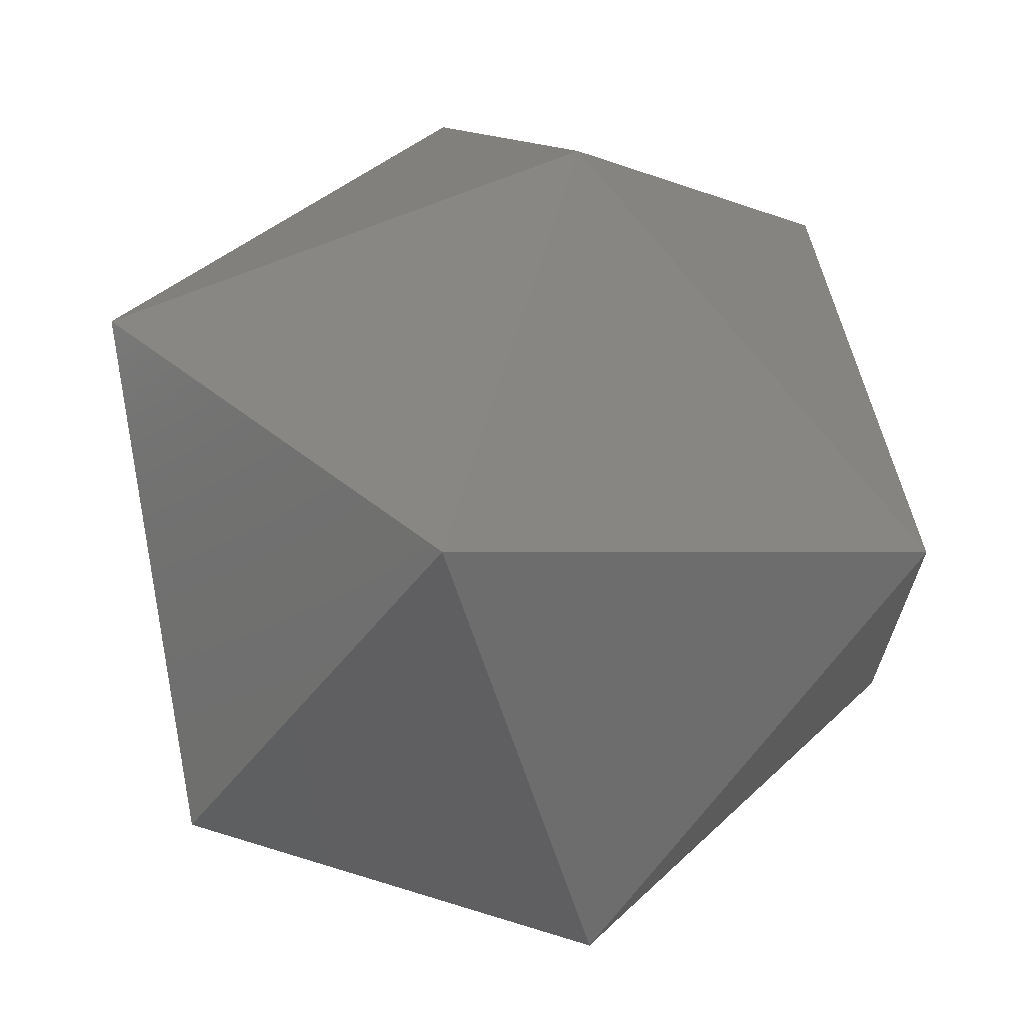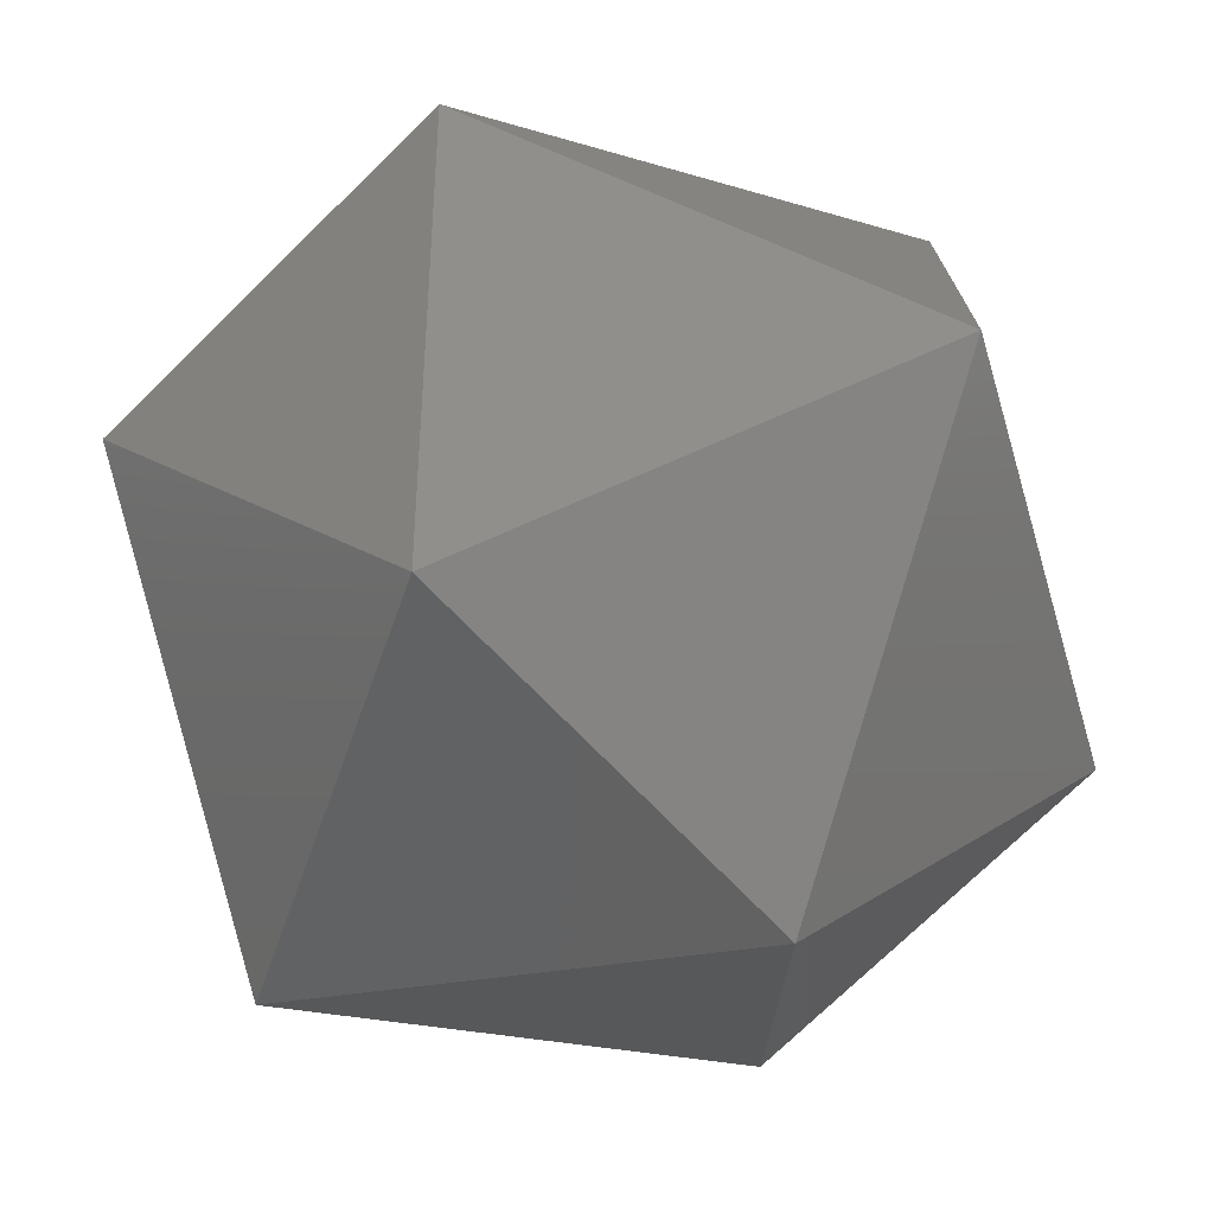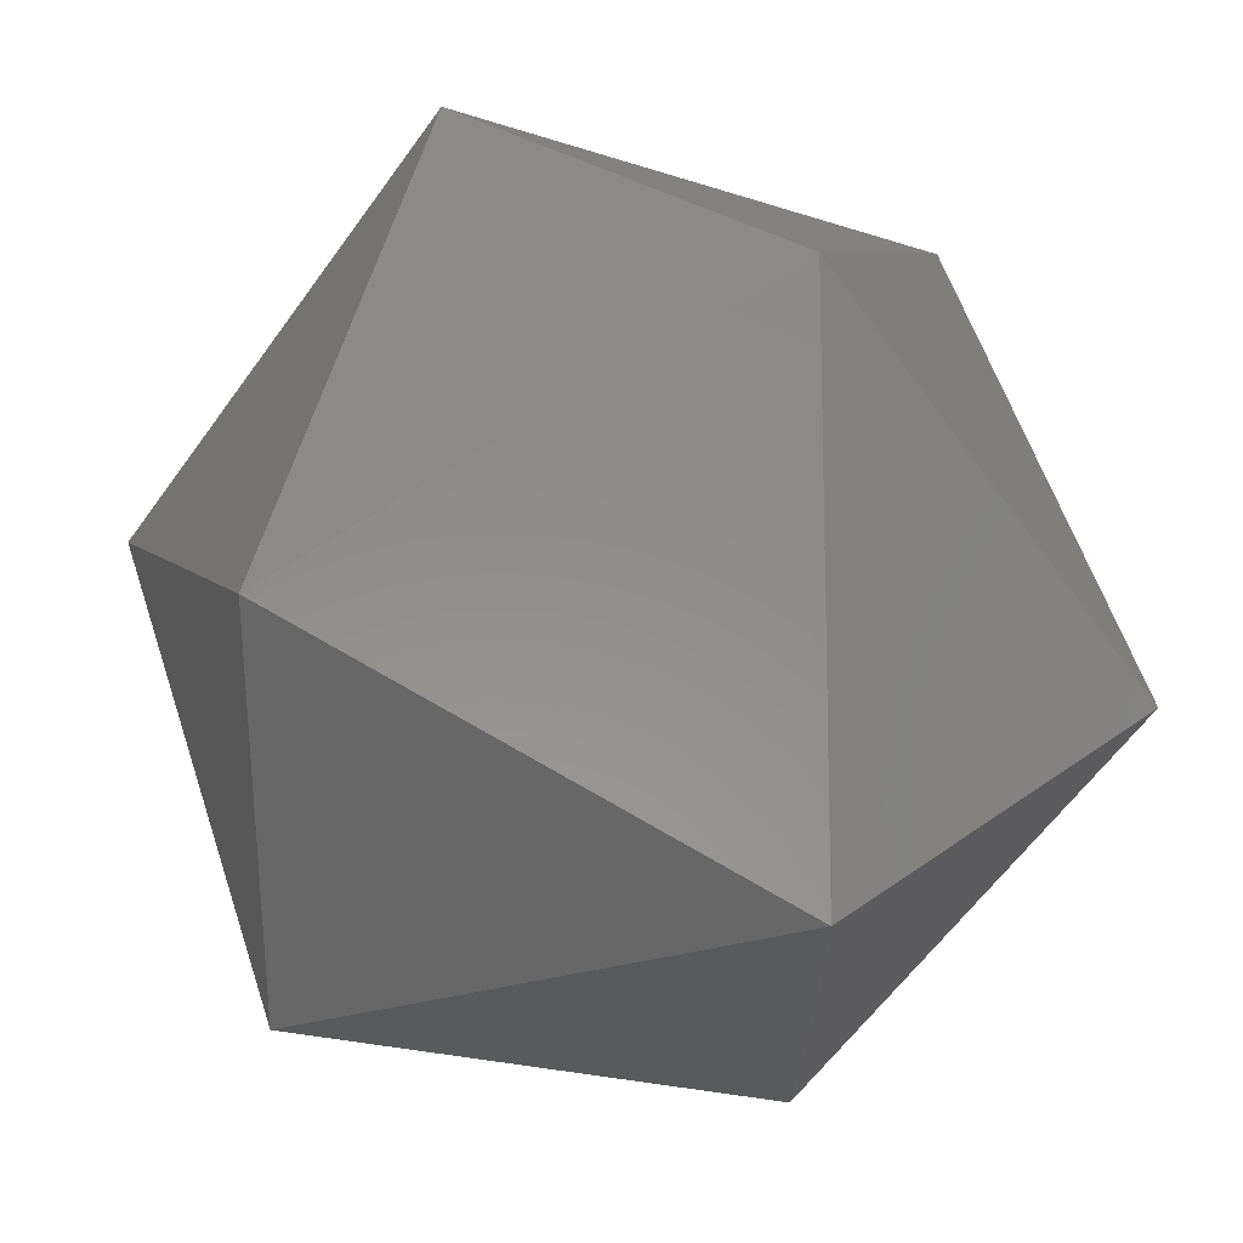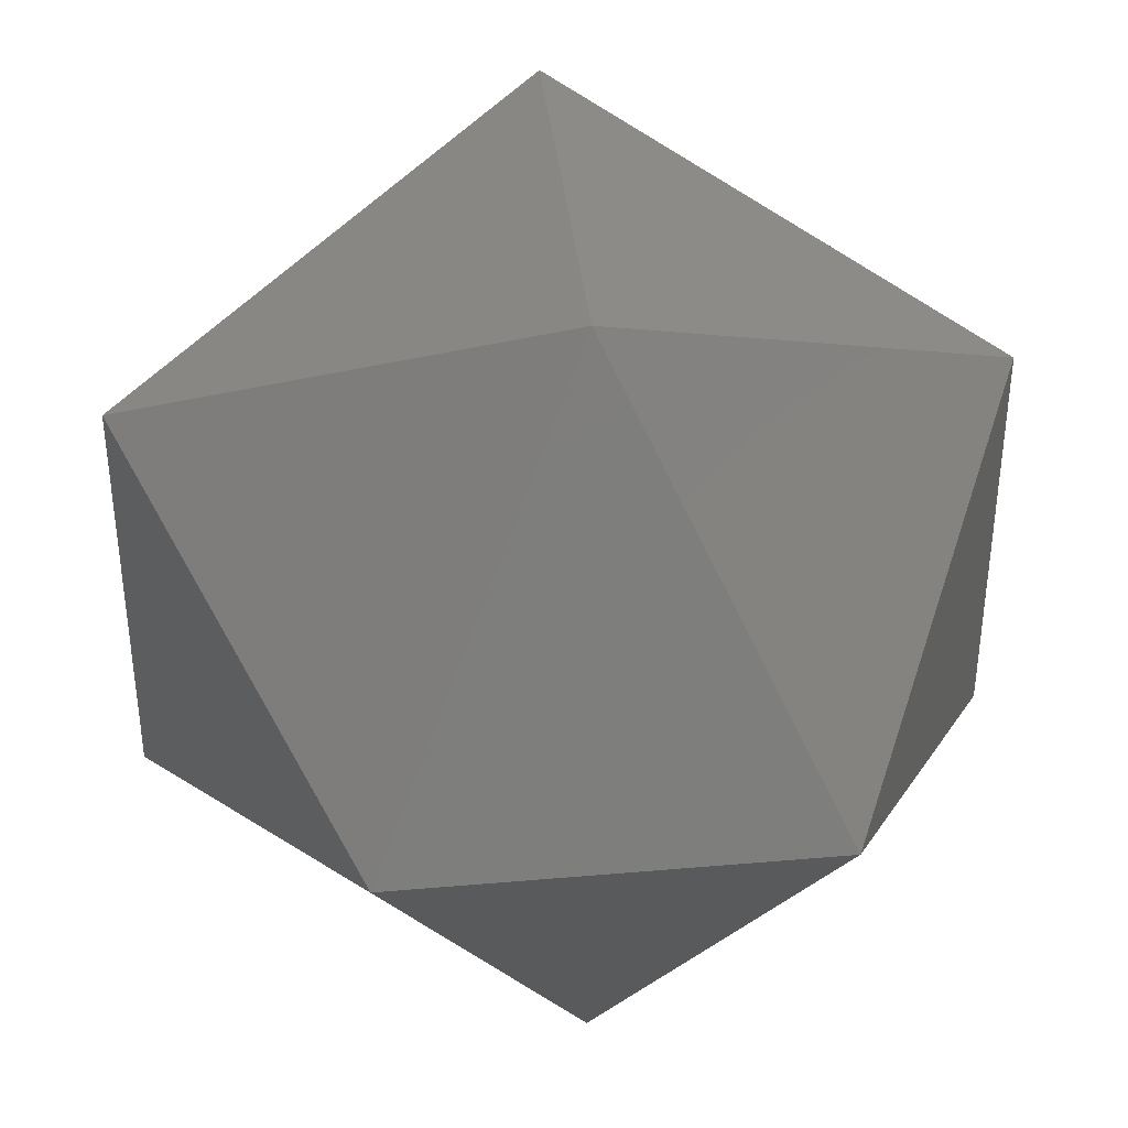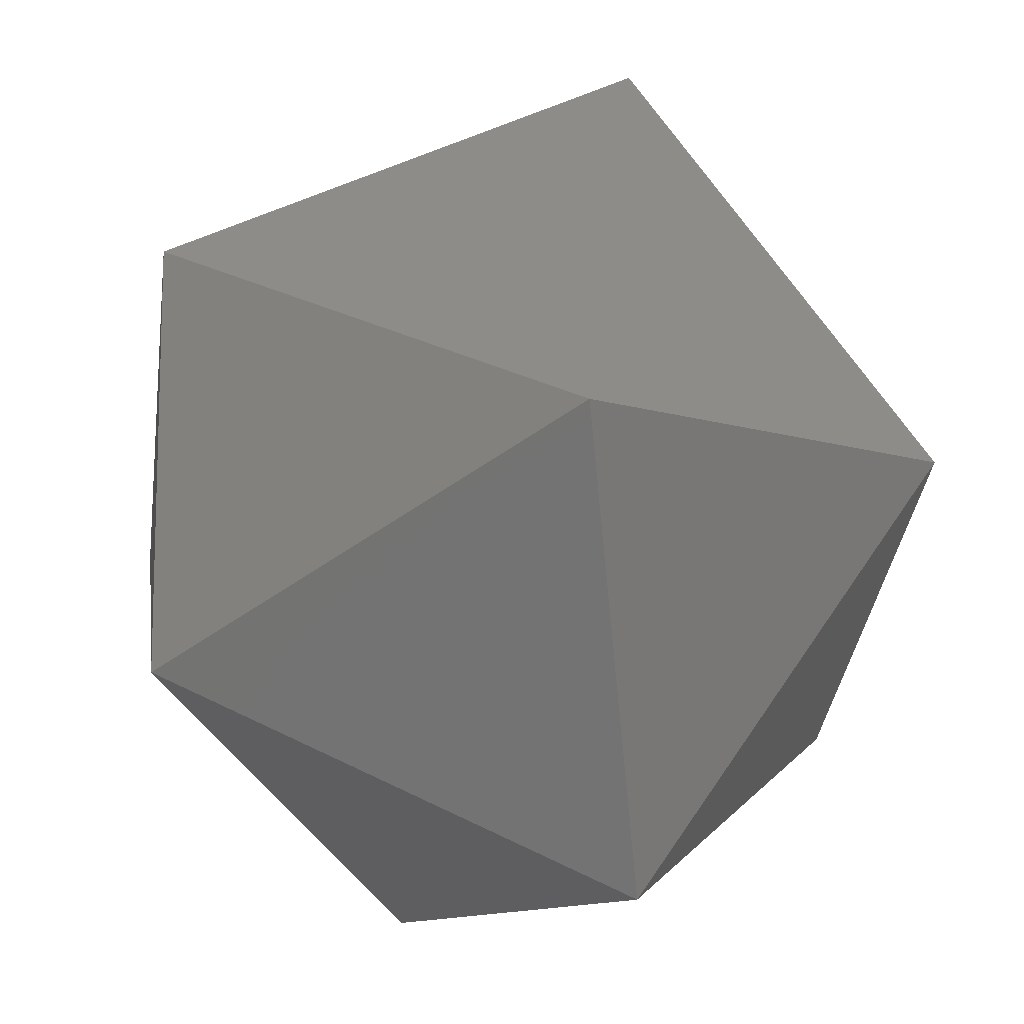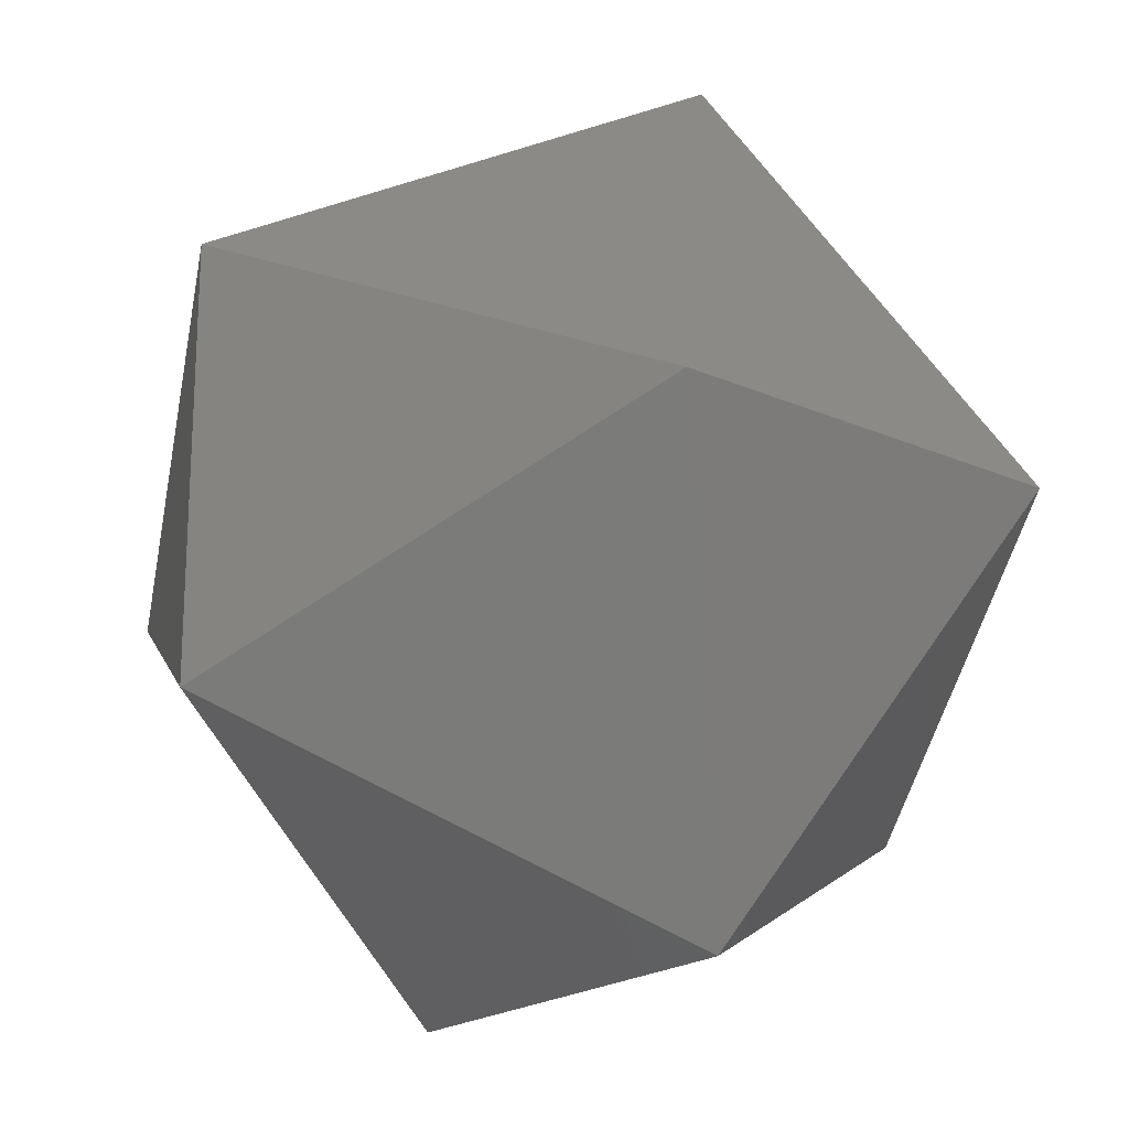
<metadata>
{"format":"stl","ext":"stl","renderer":"f3d","projection":"perspective","resolution":1024,"background":"white","views":[{"elev":68.8,"azim":17.1,"up":"+Z"},{"elev":-73.7,"azim":-45.7,"up":"+Y"},{"elev":31.4,"azim":43.7,"up":"+Y"},{"elev":39.1,"azim":83.8,"up":"+Y"},{"elev":-12.5,"azim":-35.0,"up":"+Z"},{"elev":-20.5,"azim":51.2,"up":"+Y"}]}
</metadata>
<code>
# stl→obj: 13 verts, 80 faces
v 9 4.5 18
v 18 9 13.5
v 9 13.5 18
v 13.5 0 9
v 4.5 0 9
v 0 9 13.5
v 9 13.5 0
v 13.5 18 9
v 18 9 4.5
v 9 4.5 0
v 0 9 4.5
v 4.5 18 9
v 0 0 0
f 1 2 3
f 1 4 2
f 1 5 4
f 1 6 5
f 1 3 6
f 7 8 9
f 7 9 10
f 7 10 11
f 7 11 12
f 7 12 8
f 3 2 8
f 2 4 9
f 4 5 10
f 5 6 11
f 6 3 12
f 9 8 2
f 10 9 4
f 11 10 5
f 12 11 6
f 8 12 3
f 13 13 13
f 13 13 13
f 13 13 13
f 13 13 13
f 13 13 13
f 13 13 13
f 13 13 13
f 13 13 13
f 13 13 13
f 13 13 13
f 13 13 13
f 13 13 13
f 13 13 13
f 13 13 13
f 13 13 13
f 13 13 13
f 13 13 13
f 13 13 13
f 13 13 13
f 13 13 13
f 13 13 13
f 13 13 13
f 13 13 13
f 13 13 13
f 13 13 13
f 13 13 13
f 13 13 13
f 13 13 13
f 13 13 13
f 13 13 13
f 13 13 13
f 13 13 13
f 13 13 13
f 13 13 13
f 13 13 13
f 13 13 13
f 13 13 13
f 13 13 13
f 13 13 13
f 13 13 13
f 13 13 13
f 13 13 13
f 13 13 13
f 13 13 13
f 13 13 13
f 13 13 13
f 13 13 13
f 13 13 13
f 13 13 13
f 13 13 13
f 13 13 13
f 13 13 13
f 13 13 13
f 13 13 13
f 13 13 13
f 13 13 13
f 13 13 13
f 13 13 13
f 13 13 13
f 13 13 13

</code>
